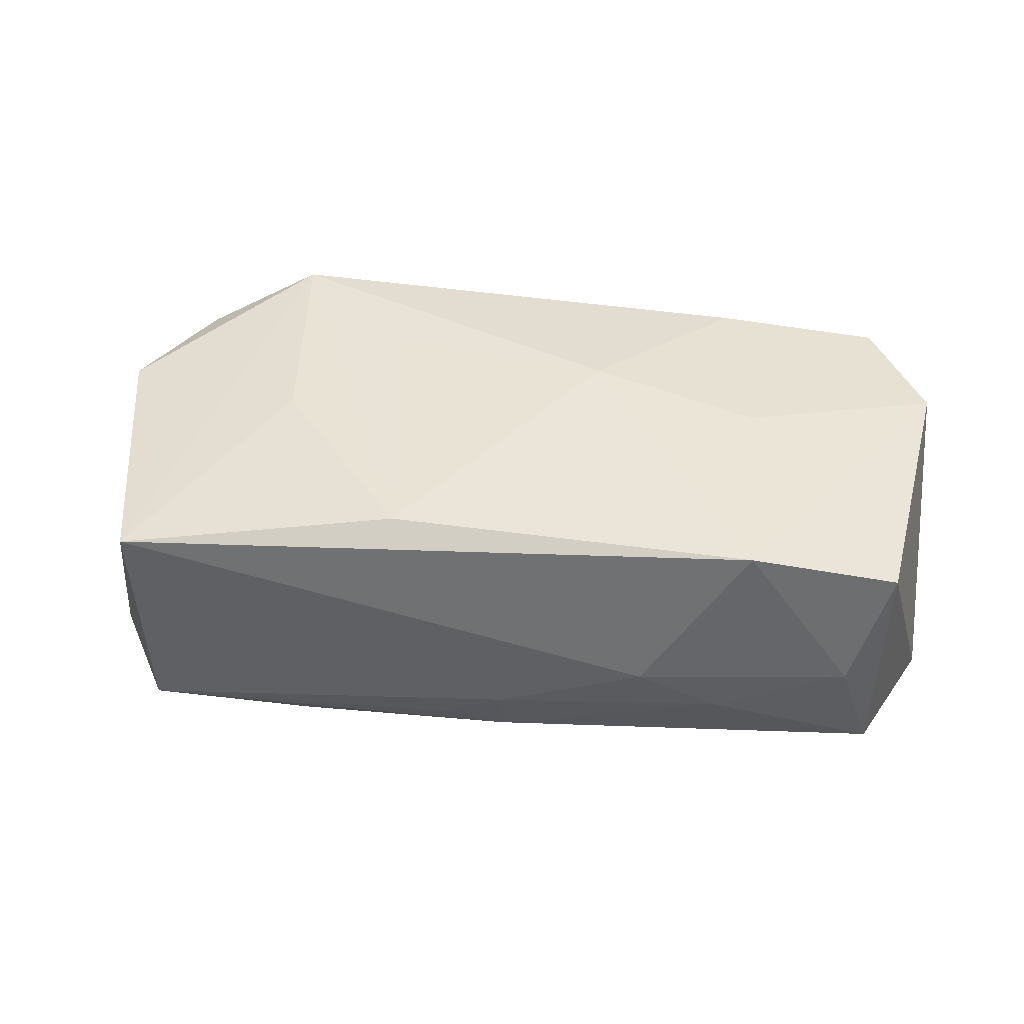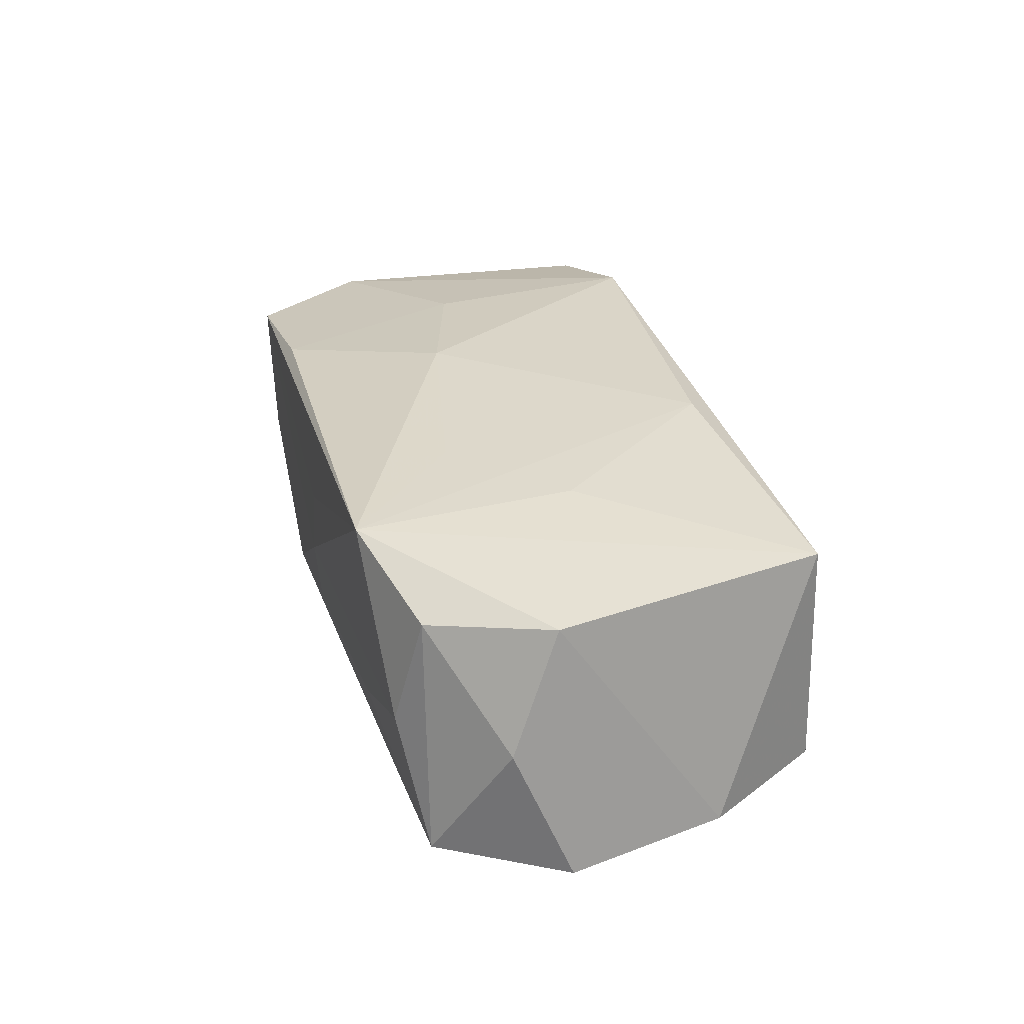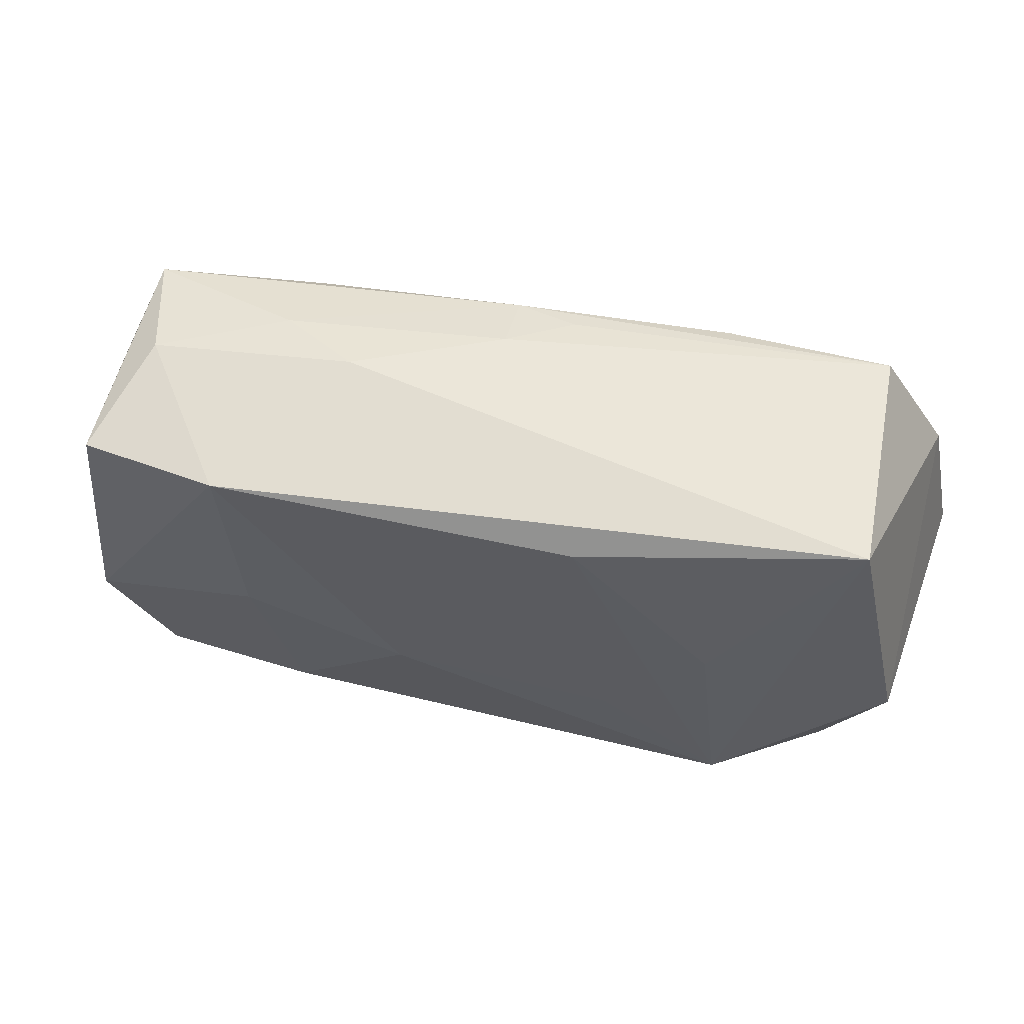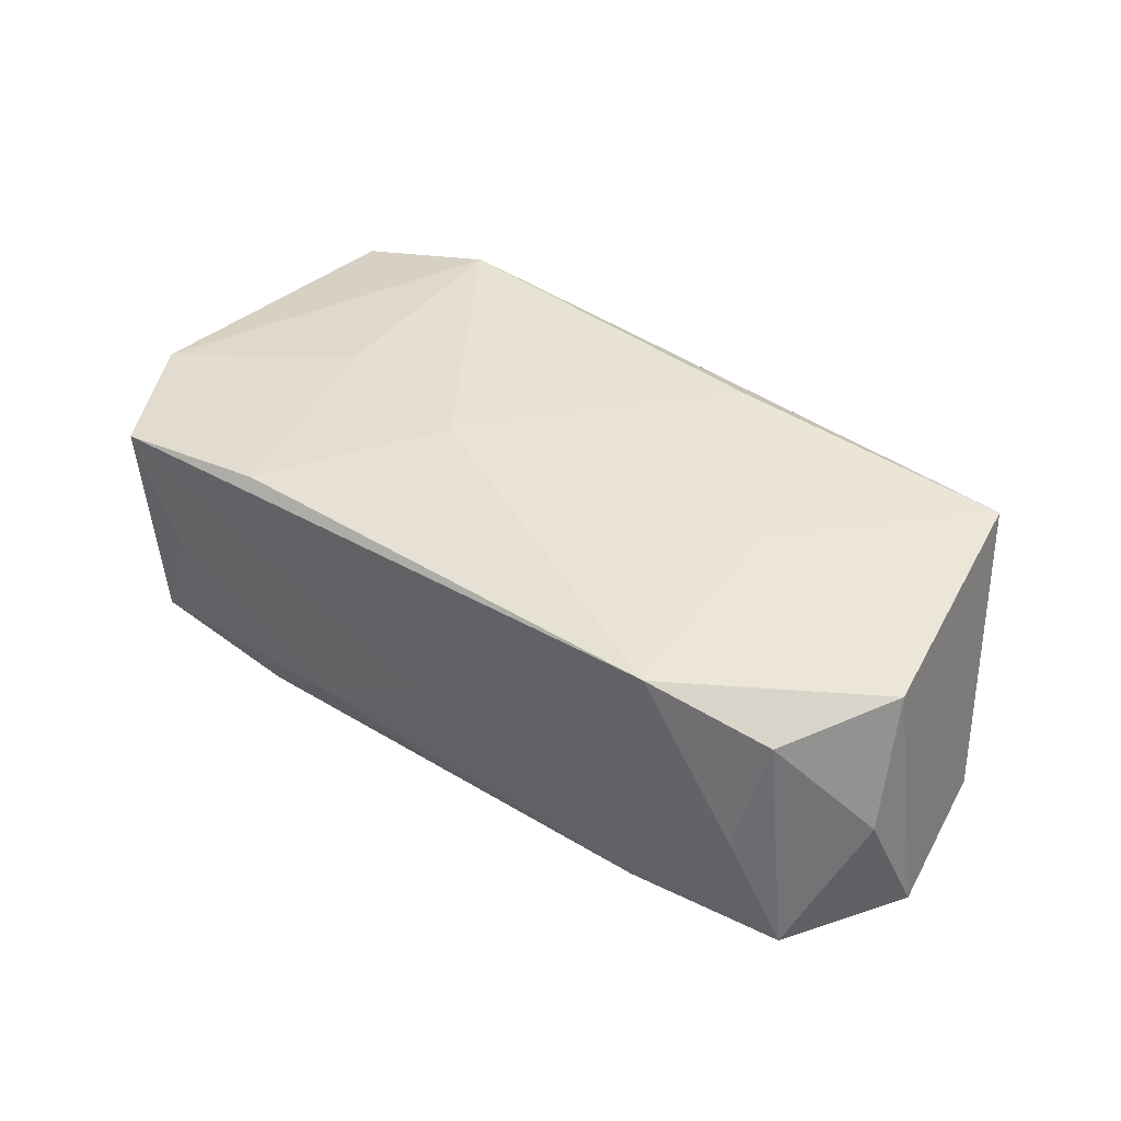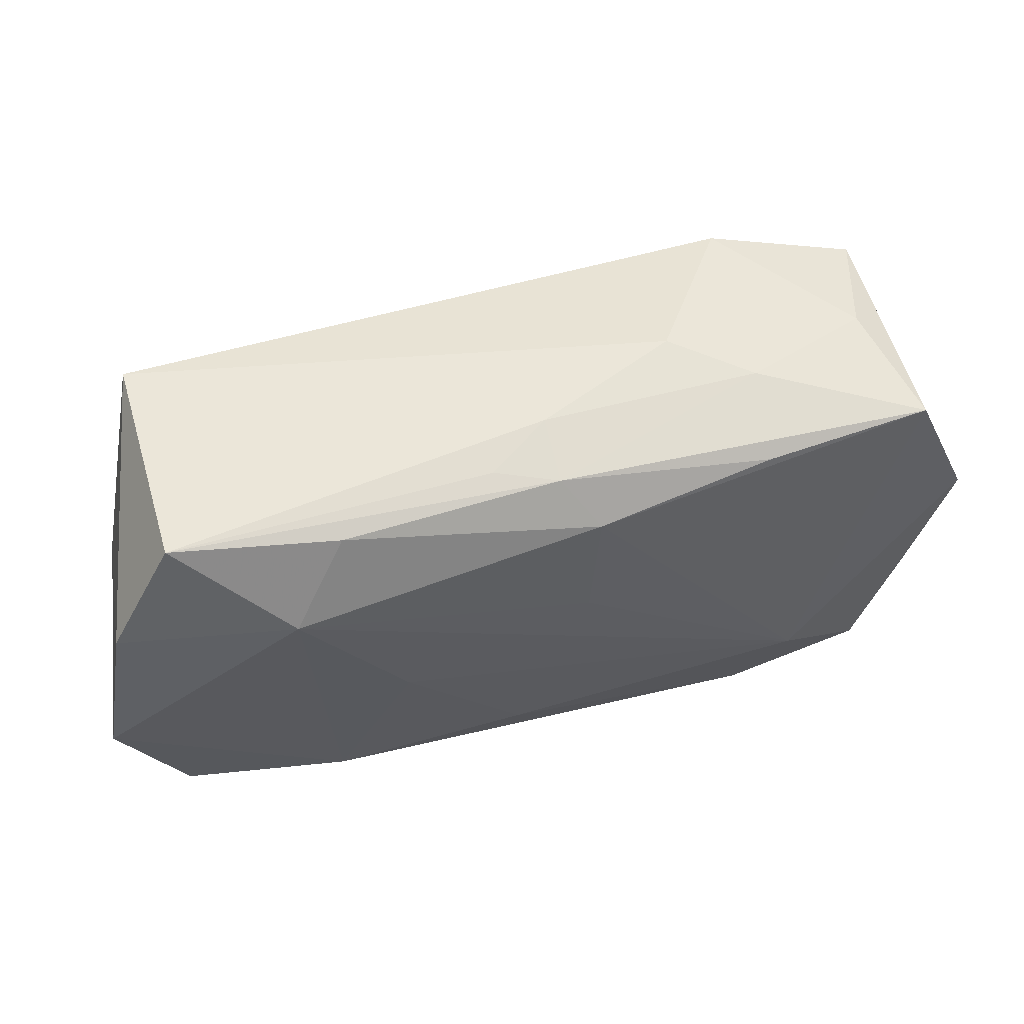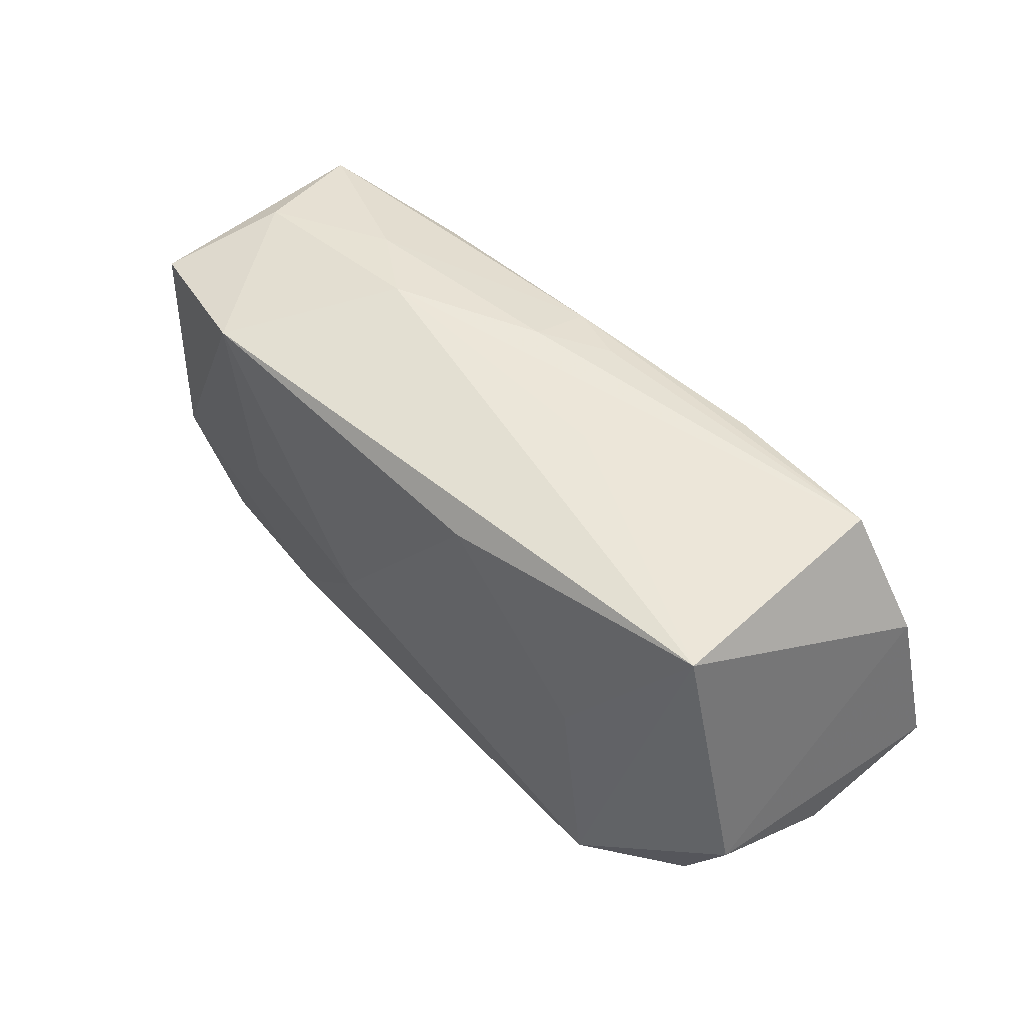
<metadata>
{"format":"obj","ext":"obj","renderer":"f3d","projection":"perspective","resolution":1024,"background":"white","views":[{"elev":46.7,"azim":-171.9,"up":"+Z"},{"elev":27.3,"azim":76.8,"up":"+Z"},{"elev":54.6,"azim":13.5,"up":"+Y"},{"elev":39.4,"azim":38.9,"up":"+Z"},{"elev":55.0,"azim":165.8,"up":"+Y"},{"elev":49.4,"azim":48.2,"up":"+Y"}]}
</metadata>
<code>
v -0.03727 -0.00913 0.01087
v -0.0272 -0.01893 -0.0003517
v 0.02293 -0.018 0.01209
v -0.03136 0.01699 0.001664
v -0.006717 -0.005487 0.01432
v -0.03895 0.004958 -0.009451
v 0.00413 0.01847 -0.007941
v 0.03152 0.01877 -0.009434
v 0.0344 -0.01451 -0.0116
v 0.0324 0.01797 0.0104
v 0.03724 0.009142 -0.01069
v 0.008743 0.01494 0.01368
v -0.01802 -0.01801 0.01136
v 0.03038 -0.01651 -0.001428
v 0.01349 -0.001651 -0.01414
v -0.01964 0.01534 -0.01013
v -0.001205 0.01926 -0.004261
v -0.004131 0.01393 -0.01237
v -0.02036 0.01809 -0.00291
v 0.01947 -0.01708 -0.005498
v -0.02108 -0.001903 0.01365
v 0.02027 -0.01501 -0.01332
v -0.03433 0.01533 -0.008386
v 0.0008717 -0.01842 -0.006252
v -0.01869 -0.01691 -0.01239
v 0.02082 0.0004694 0.01246
v 0.01023 0.01886 0.0008938
v -0.001217 0.01777 -0.009605
v -0.03544 -0.007524 -0.009417
v 0.03836 -0.00861 -0.001171
v 0.0009976 -0.01897 -0.0009446
v 0.01749 0.01758 -0.0109
v 0.03228 -0.01446 0.008093
v 0.00108 -0.01875 0.004336
v 0.01231 -0.008468 0.01302
v -0.03194 -0.01897 0.009726
v -0.002952 0.004493 -0.01369
v -0.02278 -0.009269 -0.01414
v 0.03735 -0.004768 0.009274
v -0.02207 0.01626 0.01464
v -0.01069 -0.01887 -0.007835
v 0.02231 0.01089 -0.01414
v 0.003468 -0.01247 -0.0139
v 0.0006833 -0.01677 -0.01159
v -0.03444 0.01448 0.01177
v 0.03987 -0.003967 -0.01198
v -0.03173 -0.01756 -0.009971
v -0.01356 0.01936 0.001419
f 10 3 39
f 6 23 38
f 5 40 21
f 45 23 6
f 14 3 31
f 12 40 5
f 12 10 40
f 18 38 23
f 15 38 42
f 22 15 42
f 6 38 47
f 47 38 25
f 1 45 6
f 1 47 36
f 1 21 40
f 40 45 1
f 31 3 34
f 34 36 31
f 3 36 34
f 13 3 5
f 13 36 3
f 5 21 13
f 21 1 13
f 13 1 36
f 4 45 40
f 23 45 4
f 31 24 20
f 20 14 31
f 20 24 9
f 9 14 20
f 39 3 33
f 3 14 33
f 33 14 9
f 42 8 11
f 11 10 39
f 11 8 10
f 5 3 35
f 35 12 5
f 3 12 35
f 3 10 26
f 26 12 3
f 10 12 26
f 42 38 37
f 37 18 42
f 38 18 37
f 32 8 42
f 42 18 32
f 25 38 43
f 43 22 25
f 38 15 43
f 15 22 43
f 25 22 44
f 41 47 25
f 25 44 41
f 41 24 31
f 41 44 22
f 9 24 41
f 41 22 9
f 6 47 29
f 29 1 6
f 47 1 29
f 8 32 28
f 28 32 18
f 40 10 48
f 48 4 40
f 42 11 46
f 46 22 42
f 9 22 46
f 46 11 39
f 36 47 2
f 47 41 2
f 31 36 2
f 2 41 31
f 16 18 23
f 23 28 16
f 16 28 18
f 10 8 27
f 27 48 10
f 8 48 27
f 17 48 8
f 23 4 19
f 4 48 19
f 48 17 19
f 19 28 23
f 19 17 28
f 30 46 39
f 9 46 30
f 39 33 30
f 30 33 9
f 8 28 7
f 7 17 8
f 28 17 7

</code>
